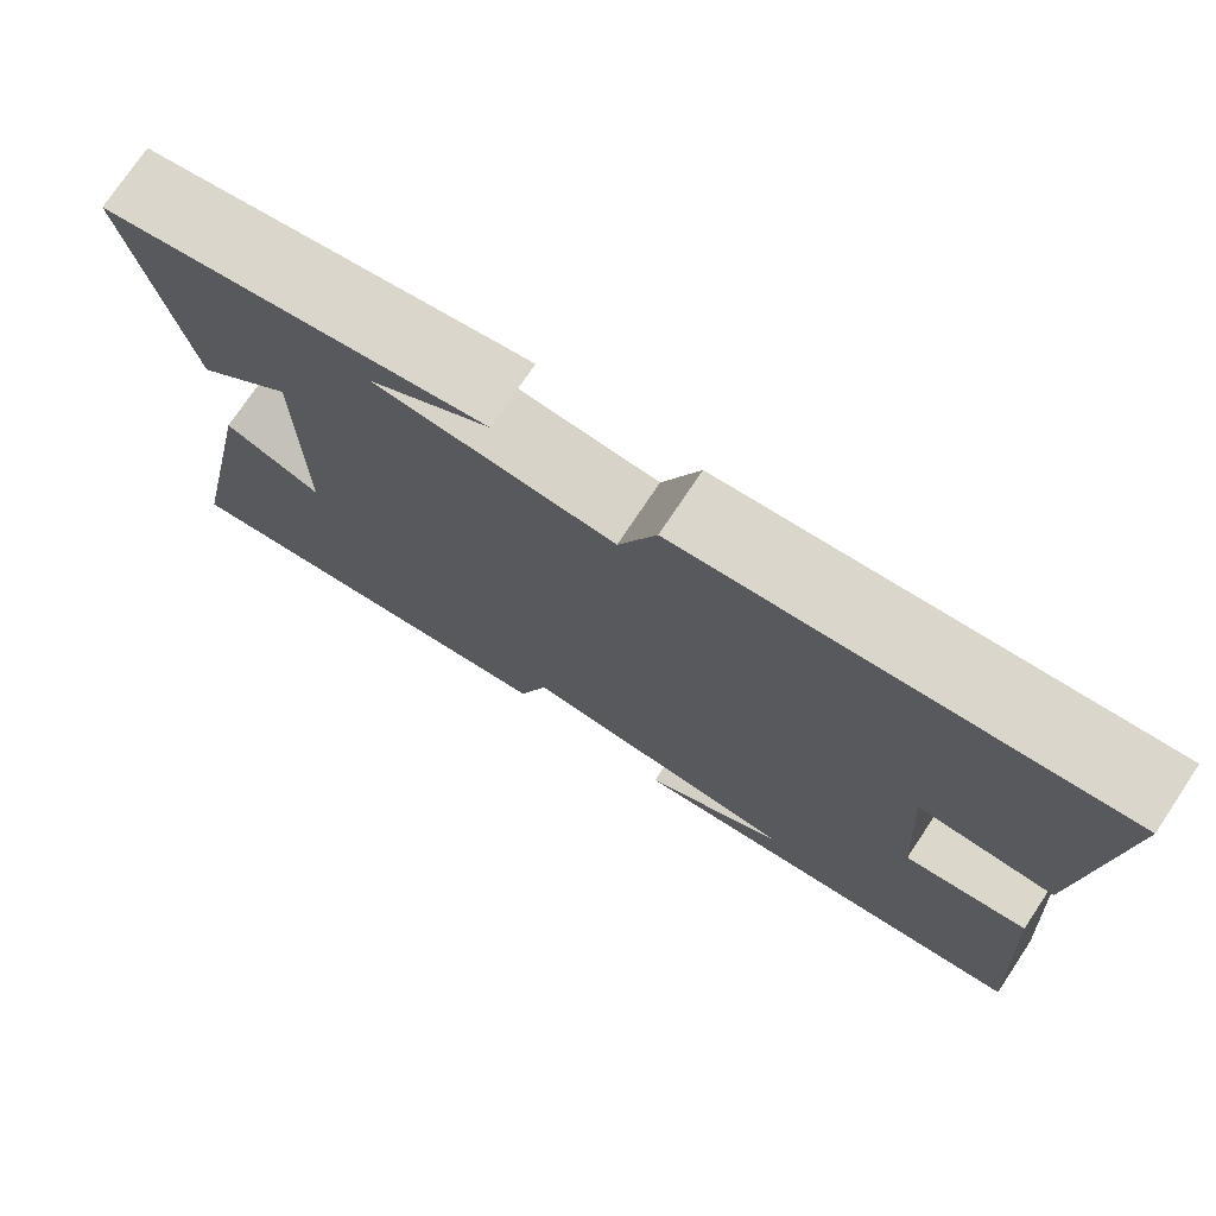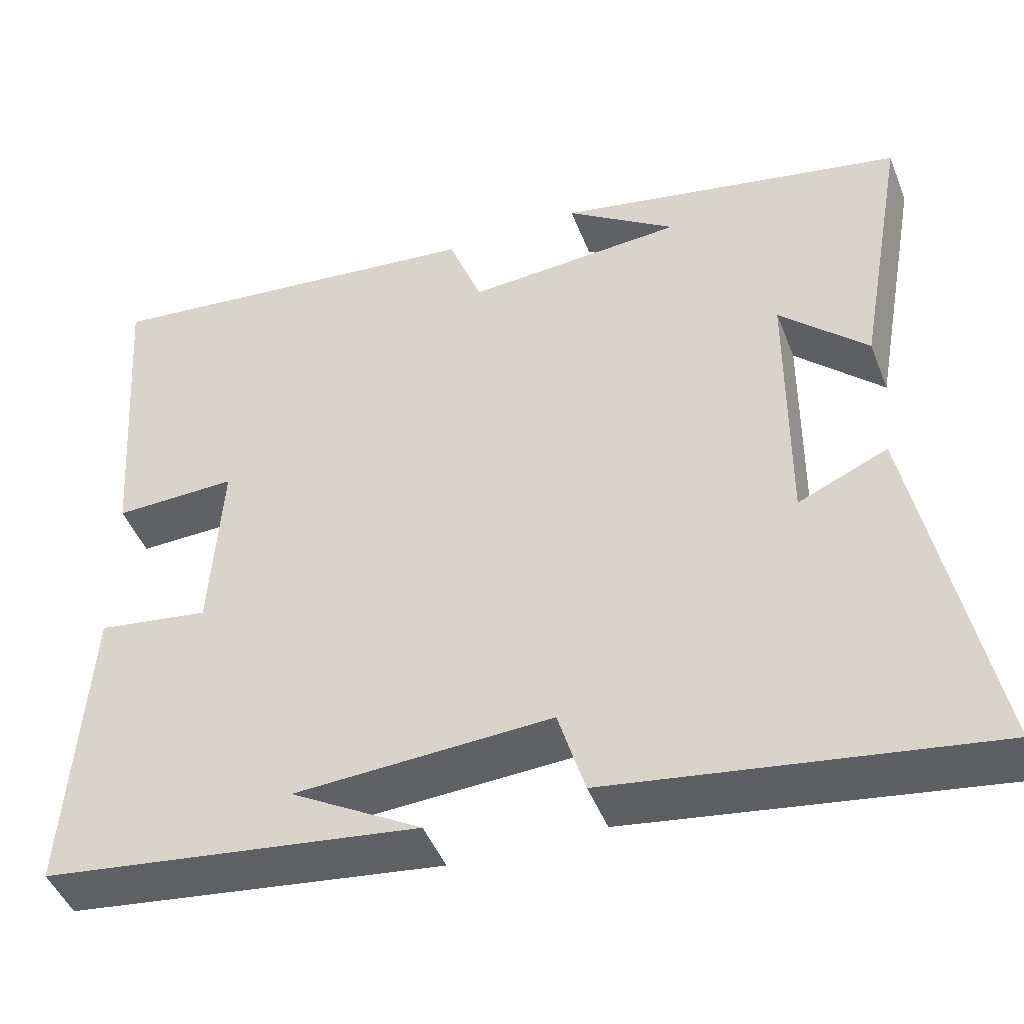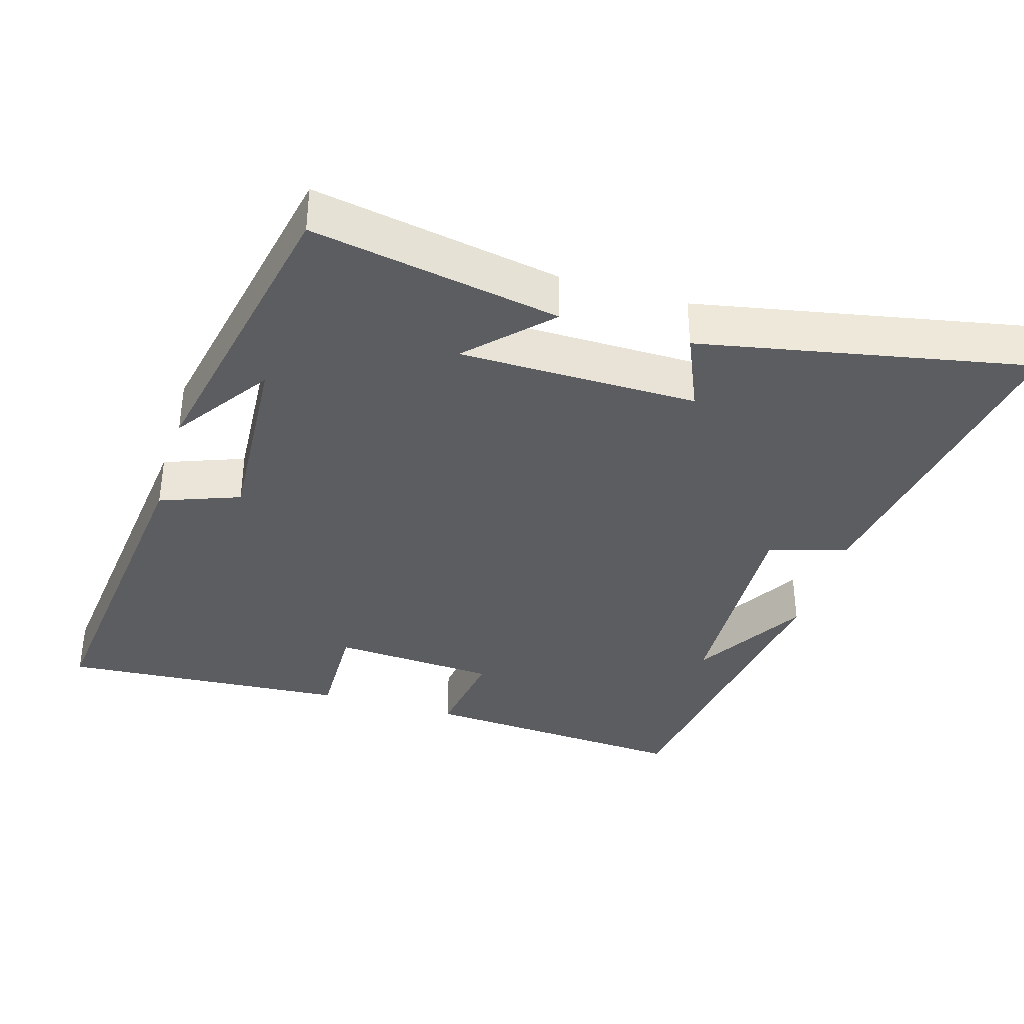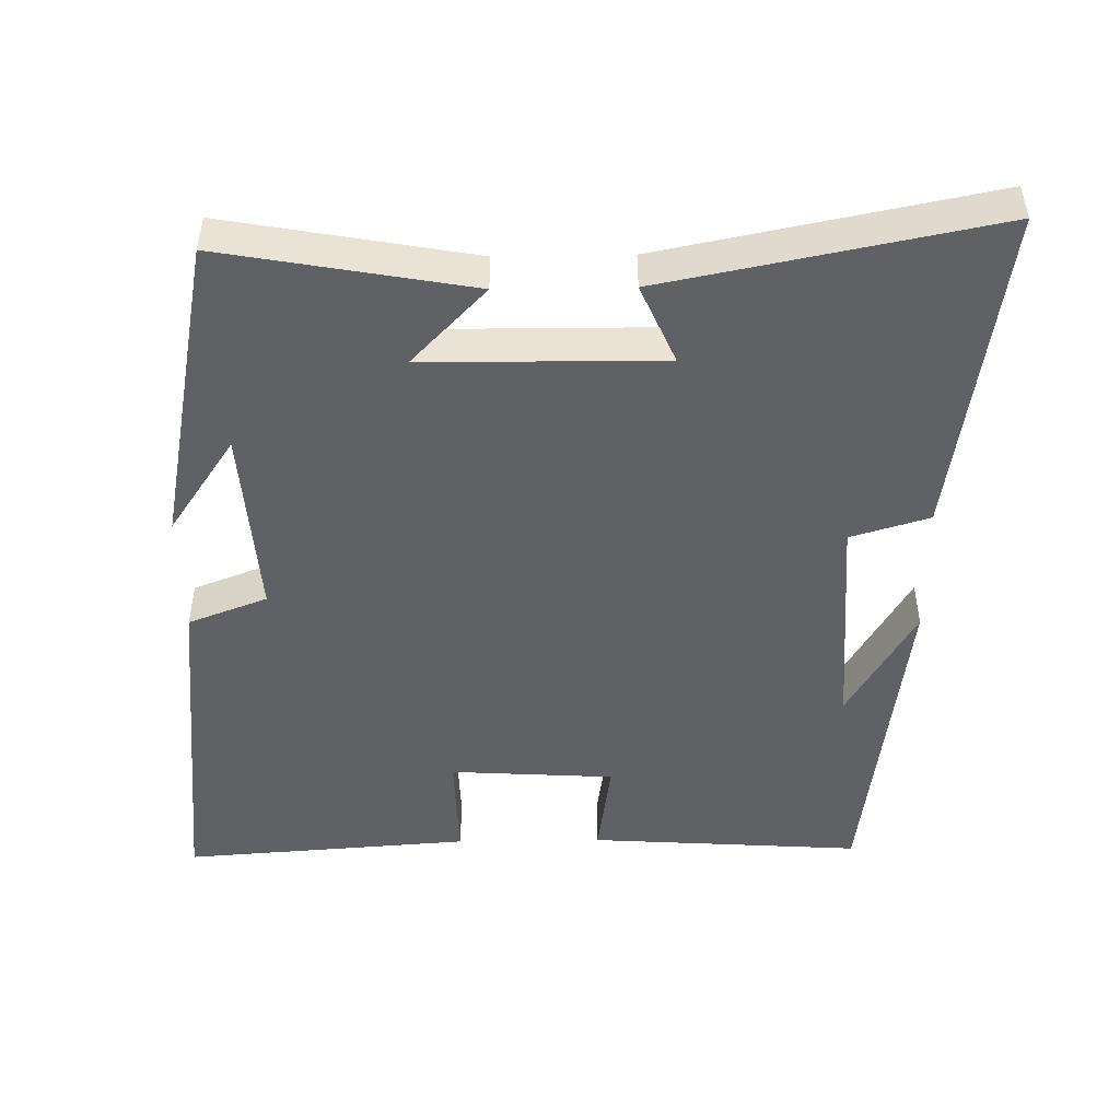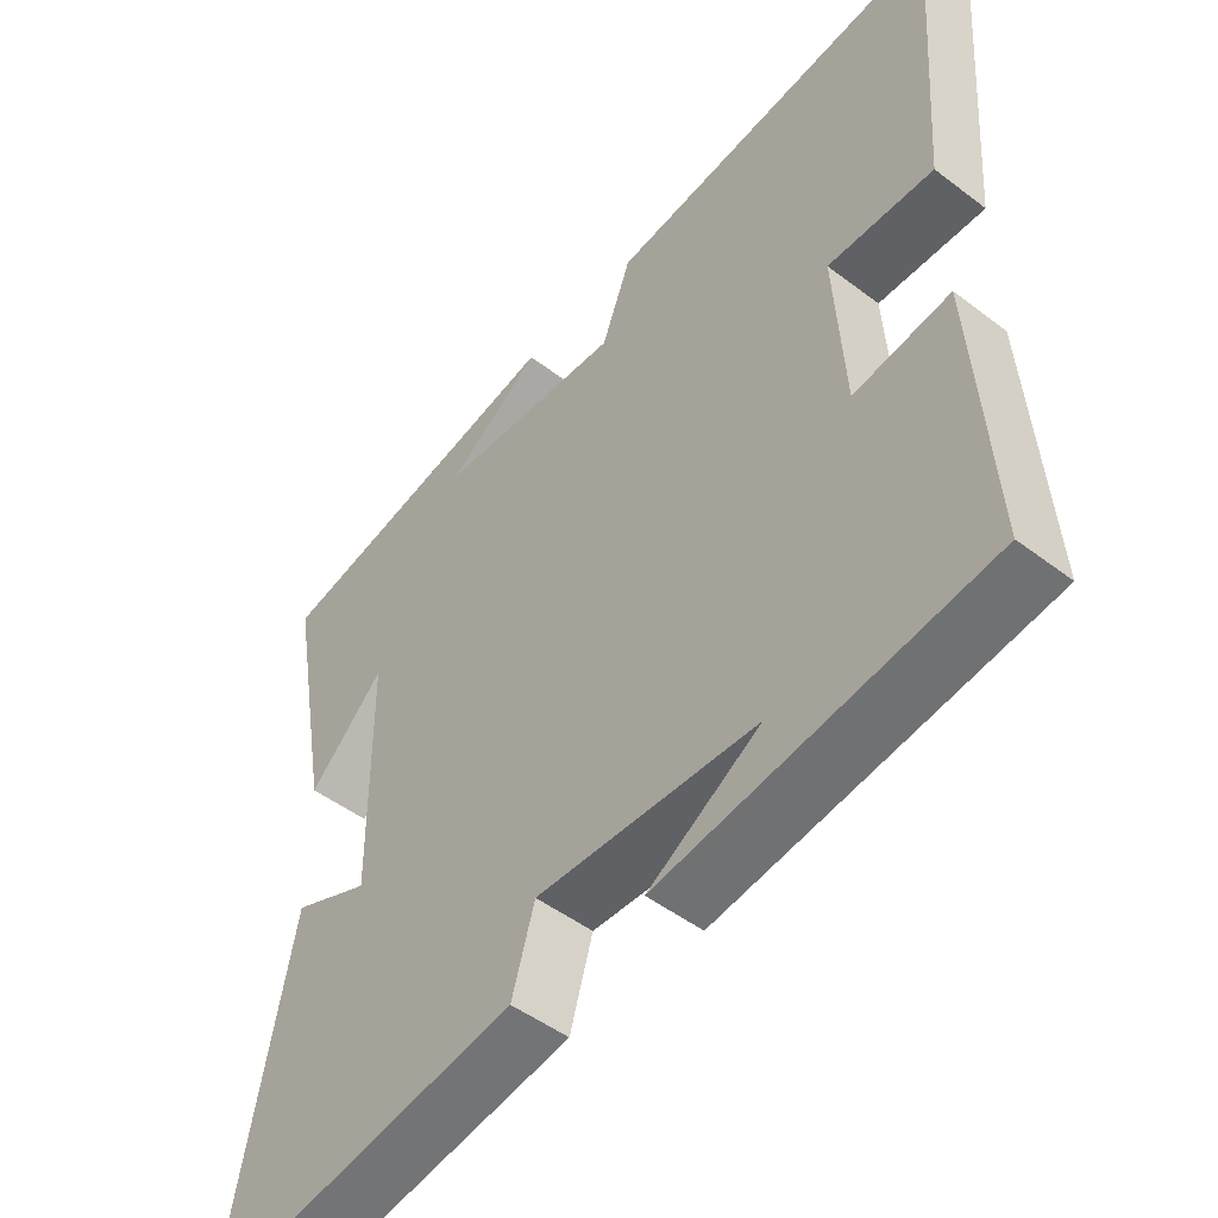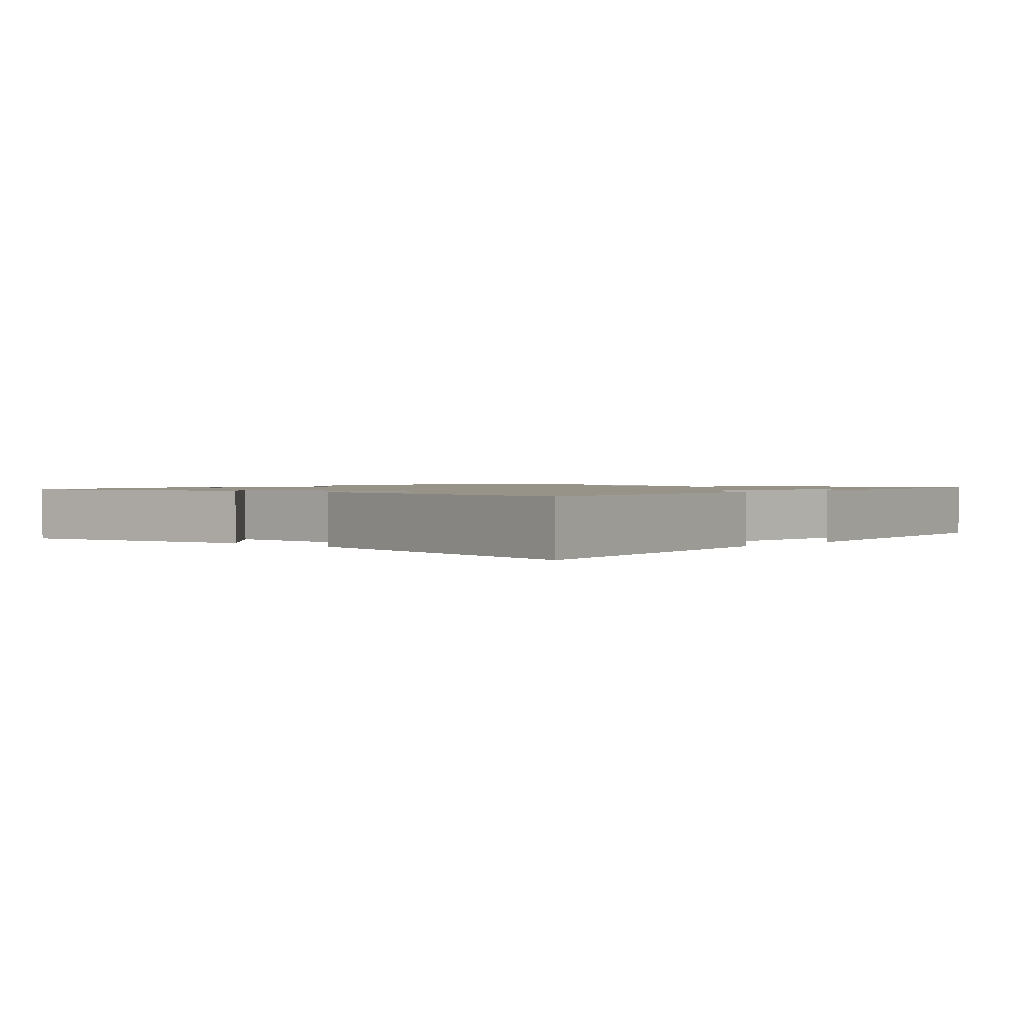
<metadata>
{"format":"obj","ext":"obj","renderer":"f3d","projection":"perspective","resolution":1024,"background":"white","views":[{"elev":75.1,"azim":-146.3,"up":"+Z"},{"elev":-46.0,"azim":20.7,"up":"+Z"},{"elev":-36.4,"azim":73.2,"up":"+Y"},{"elev":-48.4,"azim":90.9,"up":"+Y"},{"elev":-49.1,"azim":-130.2,"up":"+Z"},{"elev":1.3,"azim":131.6,"up":"+Y"}]}
</metadata>
<code>
v -0.525 0.07 -0.438
v -0.5 0.07 -0.057
v -0.362 0.07 -0.077
v -0.348 0.07 0.153
v -0.5 0.07 0.149
v -0.529 0.07 0.552
v -0.044 0.07 0.5
v -0.002 0.07 0.389
v 0.266 0.07 0.407
v 0.13 0.07 0.5
v 0.562 0.07 0.415
v 0.5 0.07 0.069
v 0.392 0.07 0.173
v 0.39 0.07 -0.159
v 0.5 0.07 -0.111
v 0.591 0.07 -0.57
v 0.129 0.07 -0.5
v 0.096 0.07 -0.39
v -0.22 0.07 -0.406
v -0.059 0.07 -0.5
v -0.525 0 -0.438
v -0.5 0 -0.057
v -0.362 0 -0.077
v -0.348 0 0.153
v -0.5 0 0.149
v -0.529 0 0.552
v -0.044 0 0.5
v -0.002 0 0.389
v 0.266 0 0.407
v 0.13 0 0.5
v 0.562 0 0.415
v 0.5 0 0.069
v 0.392 0 0.173
v 0.39 0 -0.159
v 0.5 0 -0.111
v 0.591 0 -0.57
v 0.129 0 -0.5
v 0.096 0 -0.39
v -0.22 0 -0.406
v -0.059 0 -0.5
f 19 20 1
f 16 17 18
f 15 16 18
f 14 15 18
f 13 14 18 19
f 11 12 13
f 9 10 11
f 13 19 1
f 11 13 1
f 9 11 1
f 8 9 1
f 6 7 8
f 5 6 8
f 4 5 8
f 1 2 3
f 8 1 3
f 3 4 8
f 21 40 39
f 38 37 36
f 38 36 35
f 38 35 34
f 39 38 34 33
f 33 32 31
f 31 30 29
f 21 39 33
f 21 33 31
f 21 31 29
f 21 29 28
f 28 27 26
f 28 26 25
f 28 25 24
f 23 22 21
f 23 21 28
f 28 24 23
f 1 21 22 2
f 2 22 23 3
f 3 23 24 4
f 4 24 25 5
f 5 25 26 6
f 6 26 27 7
f 7 27 28 8
f 8 28 29 9
f 9 29 30 10
f 10 30 31 11
f 11 31 32 12
f 12 32 33 13
f 13 33 34 14
f 14 34 35 15
f 15 35 36 16
f 16 36 37 17
f 17 37 38 18
f 18 38 39 19
f 19 39 40 20
f 20 40 21 1

</code>
